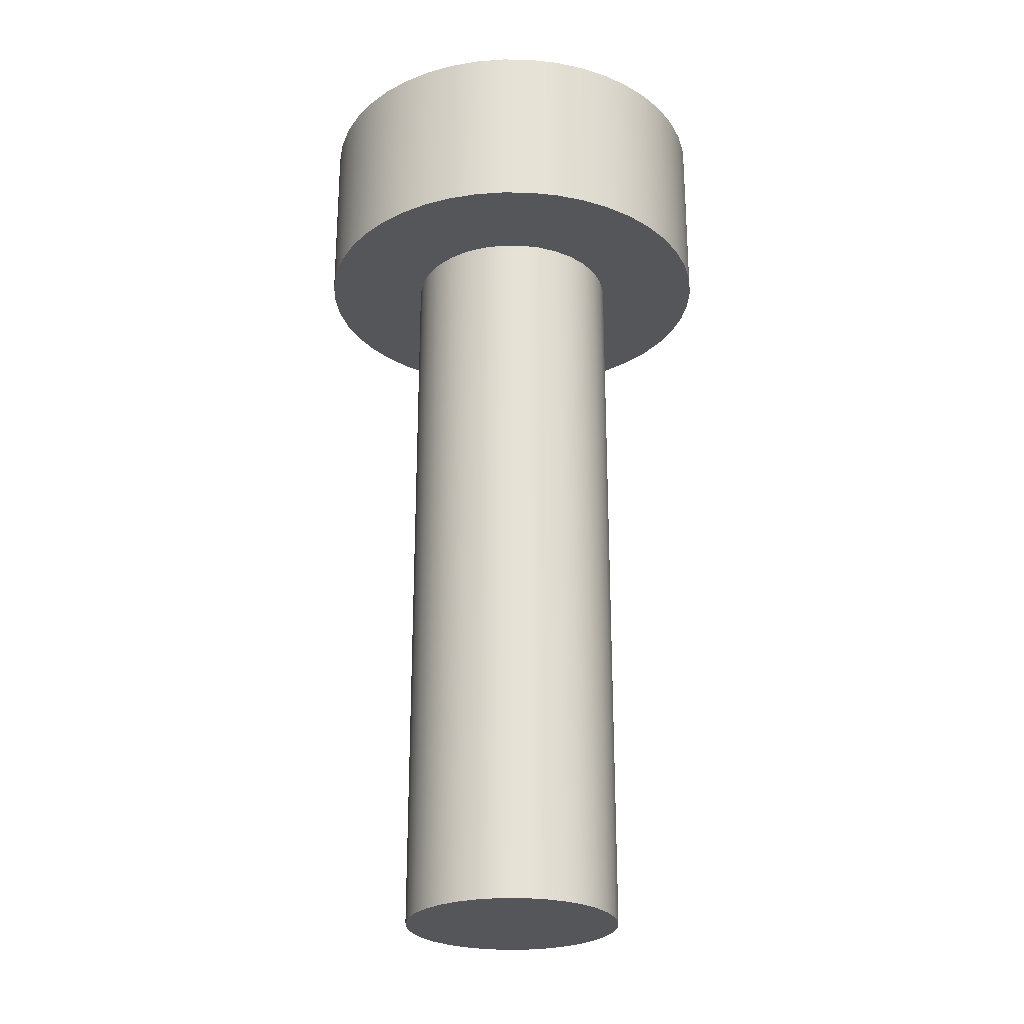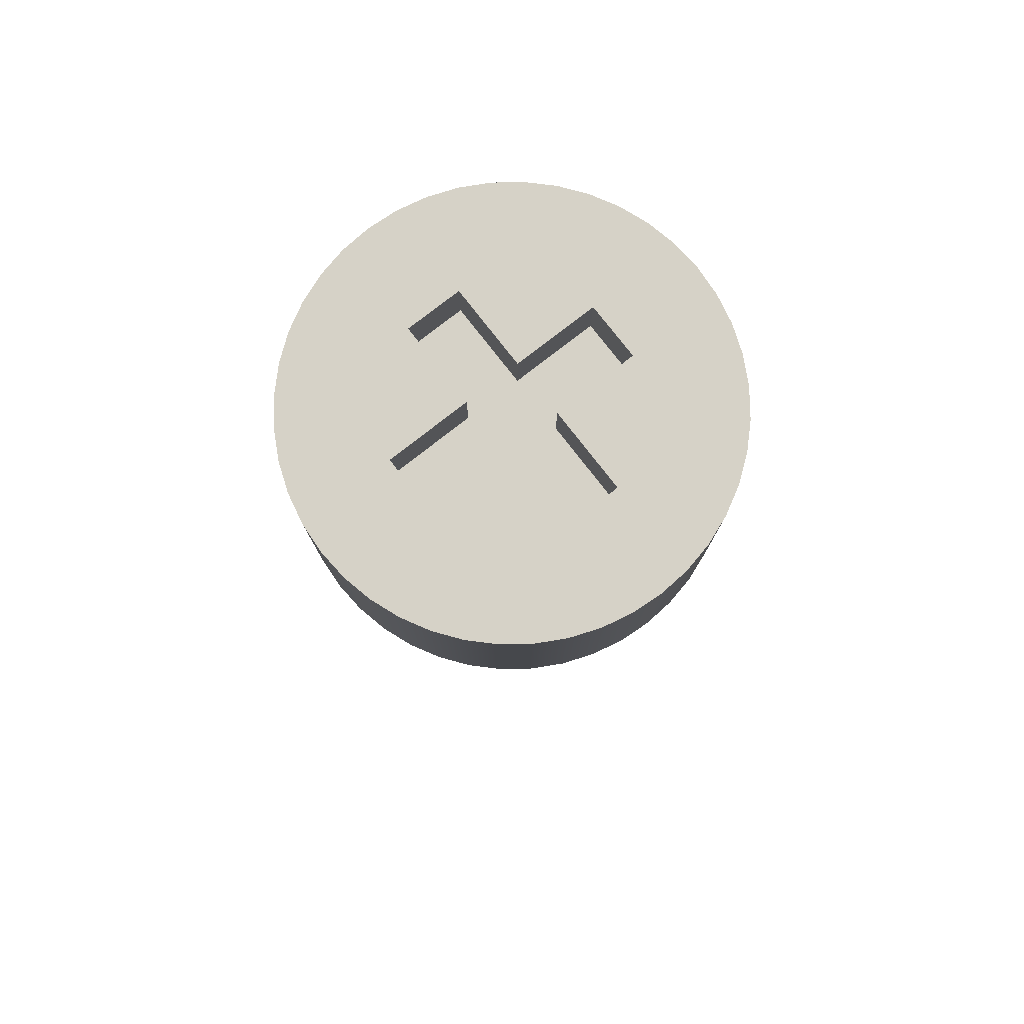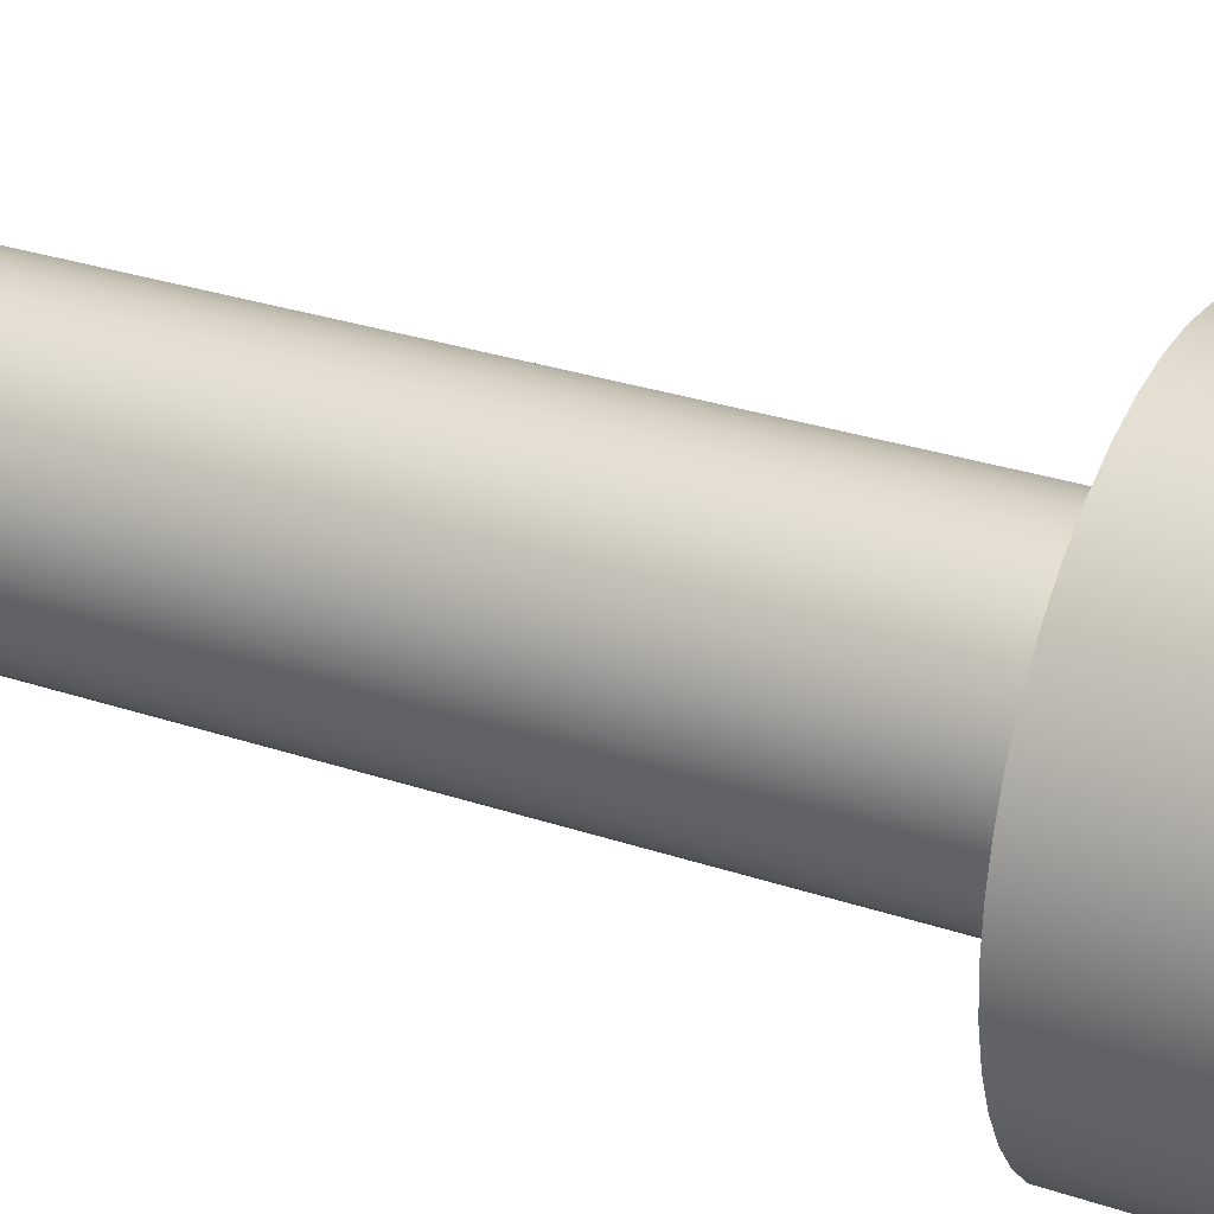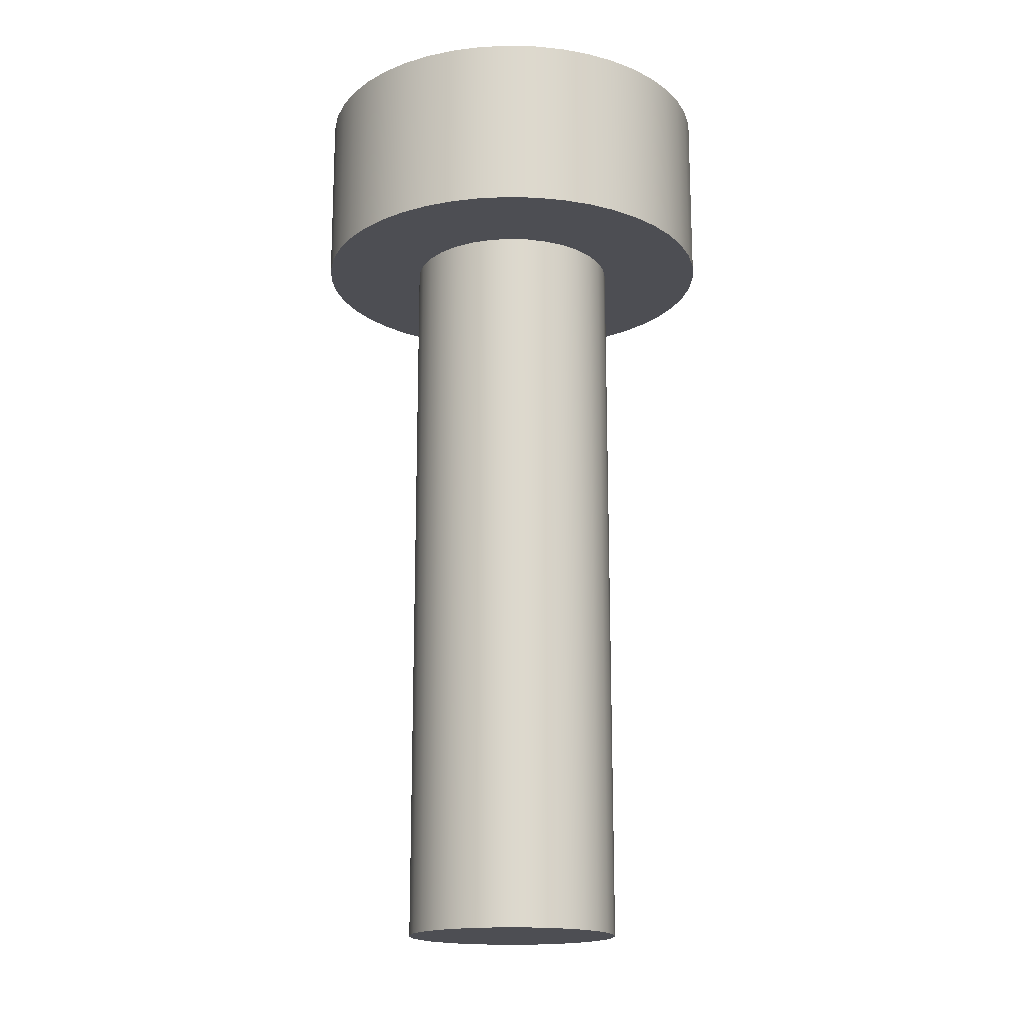
<metadata>
{"format":"obj","ext":"obj","renderer":"f3d","projection":"perspective","resolution":1024,"background":"white","views":[{"elev":-26.0,"azim":141.6,"up":"+Y"},{"elev":78.6,"azim":142.1,"up":"+Y"},{"elev":28.4,"azim":117.2,"up":"+Z"},{"elev":-17.3,"azim":58.5,"up":"+Y"}]}
</metadata>
<code>
v -0.025 0.16 -0.1
v -0.025 0.16 -0.025
v -0.025 0.11 -0.025
v -0.025 0.11 -0.1
v -0.025 0.16 -0.025
v -0.1 0.16 -0.025
v -0.1 0.11 -0.025
v -0.025 0.11 -0.025
v -0.1 0.16 -0.025
v -0.1 0.16 0.025
v -0.1 0.11 0.025
v -0.1 0.11 -0.025
v -0.1 0.16 0.025
v -0.025 0.16 0.025
v -0.025 0.11 0.025
v -0.1 0.11 0.025
v -0.025 0.16 0.025
v -0.025 0.16 0.1
v -0.025 0.11 0.1
v -0.025 0.11 0.025
v -0.025 0.16 0.1
v 0.025 0.16 0.1
v 0.025 0.11 0.1
v -0.025 0.11 0.1
v 0.025 0.16 0.1
v 0.025 0.16 0.025
v 0.025 0.11 0.025
v 0.025 0.11 0.1
v 0.025 0.16 0.025
v 0.1 0.16 0.025
v 0.1 0.11 0.025
v 0.025 0.11 0.025
v 0.1 0.16 0.025
v 0.1 0.16 -0.025
v 0.1 0.11 -0.025
v 0.1 0.11 0.025
v 0.1 0.16 -0.025
v 0.025 0.16 -0.025
v 0.025 0.11 -0.025
v 0.1 0.11 -0.025
v 0.025 0.16 -0.025
v 0.025 0.16 -0.1
v 0.025 0.11 -0.1
v 0.025 0.11 -0.025
v 0.025 0.16 -0.1
v -0.025 0.16 -0.1
v -0.025 0.11 -0.1
v 0.025 0.11 -0.1
v 0.025 0.11 -0.1
v -0.025 0.11 -0.1
v -0.025 0.11 -0.025
v -0.1 0.11 -0.025
v -0.1 0.11 0.025
v -0.025 0.11 0.025
v -0.025 0.11 0.1
v 0.025 0.11 0.1
v 0.025 0.11 0.025
v 0.1 0.11 0.025
v 0.1 0.11 -0.025
v 0.025 0.11 -0.025
v -0.095 -0.66 -1.163e-17
v -0.09317 -0.66 0.01853
v -0.08777 -0.66 0.03635
v -0.07899 -0.66 0.05278
v -0.06718 -0.66 0.06718
v -0.05278 -0.66 0.07899
v -0.03635 -0.66 0.08777
v -0.01853 -0.66 0.09317
v 5.817e-18 -0.66 0.095
v 0.01853 -0.66 0.09317
v 0.03635 -0.66 0.08777
v 0.05278 -0.66 0.07899
v 0.06718 -0.66 0.06718
v 0.07899 -0.66 0.05278
v 0.08777 -0.66 0.03635
v 0.09317 -0.66 0.01853
v 0.095 -0.66 0
v 0.09317 -0.66 -0.01853
v 0.08777 -0.66 -0.03635
v 0.07899 -0.66 -0.05278
v 0.06718 -0.66 -0.06718
v 0.05278 -0.66 -0.07899
v 0.03635 -0.66 -0.08777
v 0.01853 -0.66 -0.09317
v 5.817e-18 -0.66 -0.095
v -0.01853 -0.66 -0.09317
v -0.03635 -0.66 -0.08777
v -0.05278 -0.66 -0.07899
v -0.06718 -0.66 -0.06718
v -0.07899 -0.66 -0.05278
v -0.08777 -0.66 -0.03635
v -0.09317 -0.66 -0.01853
v -0.095 0 -1.163e-17
v -0.09317 0 -0.01853
v -0.08777 0 -0.03635
v -0.07899 0 -0.05278
v -0.06718 0 -0.06718
v -0.05278 0 -0.07899
v -0.03635 0 -0.08777
v -0.01853 0 -0.09317
v 5.817e-18 0 -0.095
v 0.01853 0 -0.09317
v 0.03635 0 -0.08777
v 0.05278 0 -0.07899
v 0.06718 0 -0.06718
v 0.07899 0 -0.05278
v 0.08777 0 -0.03635
v 0.09317 0 -0.01853
v 0.095 0 0
v 0.09317 0 0.01853
v 0.08777 0 0.03635
v 0.07899 0 0.05278
v 0.06718 0 0.06718
v 0.05278 0 0.07899
v 0.03635 0 0.08777
v 0.01853 0 0.09317
v 5.817e-18 0 0.095
v -0.01853 0 0.09317
v -0.03635 0 0.08777
v -0.05278 0 0.07899
v -0.06718 0 0.06718
v -0.07899 0 0.05278
v -0.08777 0 0.03635
v -0.09317 0 0.01853
v -0.095 0 -1.163e-17
v -0.095 -0.66 -1.163e-17
v -0.095 -0.66 -1.163e-17
v -0.09317 -0.66 -0.01853
v -0.08777 -0.66 -0.03635
v -0.07899 -0.66 -0.05278
v -0.06718 -0.66 -0.06718
v -0.05278 -0.66 -0.07899
v -0.03635 -0.66 -0.08777
v -0.01853 -0.66 -0.09317
v 5.817e-18 -0.66 -0.095
v 0.01853 -0.66 -0.09317
v 0.03635 -0.66 -0.08777
v 0.05278 -0.66 -0.07899
v 0.06718 -0.66 -0.06718
v 0.07899 -0.66 -0.05278
v 0.08777 -0.66 -0.03635
v 0.09317 -0.66 -0.01853
v 0.095 -0.66 0
v 0.09317 -0.66 0.01853
v 0.08777 -0.66 0.03635
v 0.07899 -0.66 0.05278
v 0.06718 -0.66 0.06718
v 0.05278 -0.66 0.07899
v 0.03635 -0.66 0.08777
v 0.01853 -0.66 0.09317
v 5.817e-18 -0.66 0.095
v -0.01853 -0.66 0.09317
v -0.03635 -0.66 0.08777
v -0.05278 -0.66 0.07899
v -0.06718 -0.66 0.06718
v -0.07899 -0.66 0.05278
v -0.08777 -0.66 0.03635
v -0.09317 -0.66 0.01853
v -0.185 0.16 2.266e-17
v -0.1831 0.16 -0.02633
v -0.1775 0.16 -0.05212
v -0.1683 0.16 -0.07685
v -0.1556 0.16 -0.1
v -0.1398 0.16 -0.1211
v -0.1211 0.16 -0.1398
v -0.1 0.16 -0.1556
v -0.07685 0.16 -0.1683
v -0.05212 0.16 -0.1775
v -0.02633 0.16 -0.1831
v 1.133e-17 0.16 -0.185
v 0.02633 0.16 -0.1831
v 0.05212 0.16 -0.1775
v 0.07685 0.16 -0.1683
v 0.1 0.16 -0.1556
v 0.1211 0.16 -0.1398
v 0.1398 0.16 -0.1211
v 0.1556 0.16 -0.1
v 0.1683 0.16 -0.07685
v 0.1775 0.16 -0.05212
v 0.1831 0.16 -0.02633
v 0.185 0.16 0
v 0.1831 0.16 0.02633
v 0.1775 0.16 0.05212
v 0.1683 0.16 0.07685
v 0.1556 0.16 0.1
v 0.1398 0.16 0.1211
v 0.1211 0.16 0.1398
v 0.1 0.16 0.1556
v 0.07685 0.16 0.1683
v 0.05212 0.16 0.1775
v 0.02633 0.16 0.1831
v 1.133e-17 0.16 0.185
v -0.02633 0.16 0.1831
v -0.05212 0.16 0.1775
v -0.07685 0.16 0.1683
v -0.1 0.16 0.1556
v -0.1211 0.16 0.1398
v -0.1398 0.16 0.1211
v -0.1556 0.16 0.1
v -0.1683 0.16 0.07685
v -0.1775 0.16 0.05212
v -0.1831 0.16 0.02633
v -0.185 0 2.266e-17
v -0.1831 0 0.02633
v -0.1775 0 0.05212
v -0.1683 0 0.07685
v -0.1556 0 0.1
v -0.1398 0 0.1211
v -0.1211 0 0.1398
v -0.1 0 0.1556
v -0.07685 0 0.1683
v -0.05212 0 0.1775
v -0.02633 0 0.1831
v 1.133e-17 0 0.185
v 0.02633 0 0.1831
v 0.05212 0 0.1775
v 0.07685 0 0.1683
v 0.1 0 0.1556
v 0.1211 0 0.1398
v 0.1398 0 0.1211
v 0.1556 0 0.1
v 0.1683 0 0.07685
v 0.1775 0 0.05212
v 0.1831 0 0.02633
v 0.185 0 0
v 0.1831 0 -0.02633
v 0.1775 0 -0.05212
v 0.1683 0 -0.07685
v 0.1556 0 -0.1
v 0.1398 0 -0.1211
v 0.1211 0 -0.1398
v 0.1 0 -0.1556
v 0.07685 0 -0.1683
v 0.05212 0 -0.1775
v 0.02633 0 -0.1831
v 1.133e-17 0 -0.185
v -0.02633 0 -0.1831
v -0.05212 0 -0.1775
v -0.07685 0 -0.1683
v -0.1 0 -0.1556
v -0.1211 0 -0.1398
v -0.1398 0 -0.1211
v -0.1556 0 -0.1
v -0.1683 0 -0.07685
v -0.1775 0 -0.05212
v -0.1831 0 -0.02633
v -0.185 0 2.266e-17
v -0.185 0.16 2.266e-17
v -0.025 0.16 -0.025
v -0.025 0.16 -0.1
v 0.025 0.16 -0.1
v 0.025 0.16 -0.025
v 0.1 0.16 -0.025
v 0.1 0.16 0.025
v 0.025 0.16 0.025
v 0.025 0.16 0.1
v -0.025 0.16 0.1
v -0.025 0.16 0.025
v -0.1 0.16 0.025
v -0.1 0.16 -0.025
v -0.185 0.16 2.266e-17
v -0.1831 0.16 0.02633
v -0.1775 0.16 0.05212
v -0.1683 0.16 0.07685
v -0.1556 0.16 0.1
v -0.1398 0.16 0.1211
v -0.1211 0.16 0.1398
v -0.1 0.16 0.1556
v -0.07685 0.16 0.1683
v -0.05212 0.16 0.1775
v -0.02633 0.16 0.1831
v 1.133e-17 0.16 0.185
v 0.02633 0.16 0.1831
v 0.05212 0.16 0.1775
v 0.07685 0.16 0.1683
v 0.1 0.16 0.1556
v 0.1211 0.16 0.1398
v 0.1398 0.16 0.1211
v 0.1556 0.16 0.1
v 0.1683 0.16 0.07685
v 0.1775 0.16 0.05212
v 0.1831 0.16 0.02633
v 0.185 0.16 0
v 0.1831 0.16 -0.02633
v 0.1775 0.16 -0.05212
v 0.1683 0.16 -0.07685
v 0.1556 0.16 -0.1
v 0.1398 0.16 -0.1211
v 0.1211 0.16 -0.1398
v 0.1 0.16 -0.1556
v 0.07685 0.16 -0.1683
v 0.05212 0.16 -0.1775
v 0.02633 0.16 -0.1831
v 1.133e-17 0.16 -0.185
v -0.02633 0.16 -0.1831
v -0.05212 0.16 -0.1775
v -0.07685 0.16 -0.1683
v -0.1 0.16 -0.1556
v -0.1211 0.16 -0.1398
v -0.1398 0.16 -0.1211
v -0.1556 0.16 -0.1
v -0.1683 0.16 -0.07685
v -0.1775 0.16 -0.05212
v -0.1831 0.16 -0.02633
v -0.095 0 -1.163e-17
v -0.09317 0 0.01853
v -0.08777 0 0.03635
v -0.07899 0 0.05278
v -0.06718 0 0.06718
v -0.05278 0 0.07899
v -0.03635 0 0.08777
v -0.01853 0 0.09317
v 5.817e-18 0 0.095
v 0.01853 0 0.09317
v 0.03635 0 0.08777
v 0.05278 0 0.07899
v 0.06718 0 0.06718
v 0.07899 0 0.05278
v 0.08777 0 0.03635
v 0.09317 0 0.01853
v 0.095 0 0
v 0.09317 0 -0.01853
v 0.08777 0 -0.03635
v 0.07899 0 -0.05278
v 0.06718 0 -0.06718
v 0.05278 0 -0.07899
v 0.03635 0 -0.08777
v 0.01853 0 -0.09317
v 5.817e-18 0 -0.095
v -0.01853 0 -0.09317
v -0.03635 0 -0.08777
v -0.05278 0 -0.07899
v -0.06718 0 -0.06718
v -0.07899 0 -0.05278
v -0.08777 0 -0.03635
v -0.09317 0 -0.01853
v -0.185 0 2.266e-17
v -0.1831 0 -0.02633
v -0.1775 0 -0.05212
v -0.1683 0 -0.07685
v -0.1556 0 -0.1
v -0.1398 0 -0.1211
v -0.1211 0 -0.1398
v -0.1 0 -0.1556
v -0.07685 0 -0.1683
v -0.05212 0 -0.1775
v -0.02633 0 -0.1831
v 1.133e-17 0 -0.185
v 0.02633 0 -0.1831
v 0.05212 0 -0.1775
v 0.07685 0 -0.1683
v 0.1 0 -0.1556
v 0.1211 0 -0.1398
v 0.1398 0 -0.1211
v 0.1556 0 -0.1
v 0.1683 0 -0.07685
v 0.1775 0 -0.05212
v 0.1831 0 -0.02633
v 0.185 0 0
v 0.1831 0 0.02633
v 0.1775 0 0.05212
v 0.1683 0 0.07685
v 0.1556 0 0.1
v 0.1398 0 0.1211
v 0.1211 0 0.1398
v 0.1 0 0.1556
v 0.07685 0 0.1683
v 0.05212 0 0.1775
v 0.02633 0 0.1831
v 1.133e-17 0 0.185
v -0.02633 0 0.1831
v -0.05212 0 0.1775
v -0.07685 0 0.1683
v -0.1 0 0.1556
v -0.1211 0 0.1398
v -0.1398 0 0.1211
v -0.1556 0 0.1
v -0.1683 0 0.07685
v -0.1775 0 0.05212
v -0.1831 0 0.02633
g d1baab94-e2c2-11ea-ad55-54bf646e7e1f
f 1 2 4
f 4 2 3
g d1bc59c8-e2c2-11ea-b69c-54bf646e7e1f
f 5 6 8
f 8 6 7
g d1bd9288-e2c2-11ea-9115-54bf646e7e1f
f 9 10 12
f 12 10 11
g d1bef29c-e2c2-11ea-a71f-54bf646e7e1f
f 13 14 16
f 16 14 15
g d1c05298-e2c2-11ea-9ba2-54bf646e7e1f
f 17 18 20
f 20 18 19
g d1c1b2a4-e2c2-11ea-afdd-54bf646e7e1f
f 21 22 24
f 24 22 23
g d1c339ba-e2c2-11ea-9745-54bf646e7e1f
f 25 26 28
f 28 26 27
g d1c4c0c0-e2c2-11ea-b370-54bf646e7e1f
f 29 30 32
f 32 30 31
g d1c66ef6-e2c2-11ea-aa20-54bf646e7e1f
f 33 34 36
f 36 34 35
g d1c84450-e2c2-11ea-993c-54bf646e7e1f
f 37 38 40
f 40 38 39
g d1c9cb54-e2c2-11ea-a4bc-54bf646e7e1f
f 41 42 44
f 44 42 43
g d1cb798c-e2c2-11ea-854e-54bf646e7e1f
f 45 46 48
f 48 46 47
g d1cd27ba-e2c2-11ea-a5e1-54bf646e7e1f
f 50 51 49
f 49 51 60
f 60 51 54
f 60 54 57
f 57 54 55
f 57 55 56
f 52 53 51
f 51 53 54
f 58 59 57
f 57 59 60
g d14cfc36-e2c2-11ea-9070-54bf646e7e1f
f 62 124 61
f 61 124 125
f 126 93 92
f 92 93 94
f 92 94 91
f 91 94 95
f 91 95 90
f 90 95 96
f 90 96 89
f 89 96 97
f 89 97 88
f 88 97 98
f 88 98 87
f 87 98 99
f 87 99 86
f 86 99 100
f 86 100 85
f 85 100 101
f 85 101 84
f 84 101 102
f 84 102 83
f 83 102 103
f 83 103 82
f 82 103 104
f 82 104 81
f 81 104 105
f 81 105 80
f 80 105 106
f 80 106 79
f 79 106 107
f 79 107 78
f 78 107 108
f 78 108 77
f 77 108 109
f 77 109 76
f 76 109 110
f 76 110 75
f 75 110 111
f 75 111 74
f 74 111 112
f 74 112 73
f 73 112 113
f 73 113 72
f 72 113 114
f 72 114 71
f 71 114 115
f 71 115 70
f 70 115 116
f 70 116 69
f 69 116 117
f 69 117 68
f 68 117 118
f 68 118 67
f 67 118 119
f 67 119 66
f 66 119 120
f 66 120 65
f 65 120 121
f 65 121 64
f 64 121 122
f 64 122 63
f 63 122 123
f 63 123 62
f 62 123 124
g d14eaa54-e2c2-11ea-922e-54bf646e7e1f
f 128 142 127
f 127 142 143
f 127 143 158
f 158 143 144
f 158 144 157
f 157 144 145
f 157 145 156
f 156 145 146
f 156 146 155
f 155 146 147
f 155 147 154
f 154 147 148
f 154 148 153
f 153 148 149
f 153 149 152
f 152 149 150
f 152 150 151
f 142 128 141
f 141 128 129
f 141 129 140
f 140 129 130
f 140 130 139
f 139 130 131
f 139 131 138
f 138 131 132
f 138 132 137
f 137 132 133
f 137 133 136
f 136 133 134
f 136 134 135
g d0ea25b6-e2c2-11ea-9941-54bf646e7e1f
f 160 246 159
f 159 246 247
f 248 203 202
f 202 203 204
f 202 204 201
f 201 204 205
f 201 205 200
f 200 205 206
f 200 206 199
f 199 206 207
f 199 207 198
f 198 207 208
f 198 208 197
f 197 208 209
f 197 209 196
f 196 209 210
f 196 210 195
f 195 210 211
f 195 211 194
f 194 211 212
f 194 212 193
f 193 212 213
f 193 213 192
f 192 213 214
f 192 214 191
f 191 214 215
f 191 215 190
f 190 215 216
f 190 216 189
f 189 216 217
f 189 217 188
f 188 217 218
f 188 218 187
f 187 218 219
f 187 219 186
f 186 219 220
f 186 220 185
f 185 220 221
f 185 221 184
f 184 221 222
f 184 222 183
f 183 222 223
f 183 223 182
f 182 223 224
f 182 224 181
f 181 224 225
f 181 225 180
f 180 225 226
f 180 226 179
f 179 226 227
f 179 227 178
f 178 227 228
f 178 228 177
f 177 228 229
f 177 229 176
f 176 229 230
f 176 230 175
f 175 230 231
f 175 231 174
f 174 231 232
f 174 232 173
f 173 232 233
f 173 233 172
f 172 233 234
f 172 234 171
f 171 234 235
f 171 235 170
f 170 235 236
f 170 236 169
f 169 236 237
f 169 237 168
f 168 237 238
f 168 238 167
f 167 238 239
f 167 239 166
f 166 239 240
f 166 240 165
f 165 240 241
f 165 241 164
f 164 241 242
f 164 242 163
f 163 242 243
f 163 243 162
f 162 243 244
f 162 244 161
f 161 244 245
f 161 245 160
f 160 245 246
g d0ec7028-e2c2-11ea-bb06-54bf646e7e1f
f 249 250 260
f 260 250 300
f 260 300 301
f 251 294 250
f 250 294 295
f 250 295 296
f 252 253 251
f 251 253 288
f 251 288 289
f 254 283 253
f 253 283 284
f 253 284 285
f 255 256 254
f 254 256 278
f 254 278 279
f 257 272 256
f 256 272 273
f 256 273 274
f 258 259 257
f 257 259 266
f 257 266 267
f 260 261 259
f 259 261 262
f 259 262 263
f 263 264 259
f 259 264 265
f 259 265 266
f 267 268 257
f 257 268 269
f 257 269 270
f 270 271 257
f 257 271 272
f 274 275 256
f 256 275 276
f 256 276 277
f 277 278 256
f 279 280 254
f 254 280 281
f 254 281 282
f 282 283 254
f 285 286 253
f 253 286 287
f 253 287 288
f 289 290 251
f 251 290 291
f 251 291 292
f 292 293 251
f 251 293 294
f 296 297 250
f 250 297 298
f 250 298 299
f 299 300 250
f 301 302 260
f 260 302 303
f 260 303 304
f 304 261 260
g d0ef574a-e2c2-11ea-b090-54bf646e7e1f
f 306 380 305
f 305 380 337
f 305 337 338
f 380 306 379
f 379 306 307
f 379 307 378
f 378 307 308
f 378 308 377
f 377 308 376
f 376 308 309
f 376 309 375
f 375 309 310
f 375 310 374
f 374 310 373
f 373 310 311
f 373 311 372
f 372 311 312
f 372 312 371
f 371 312 313
f 371 313 370
f 370 313 369
f 369 313 314
f 369 314 368
f 368 314 315
f 368 315 367
f 367 315 316
f 367 316 366
f 366 316 365
f 365 316 317
f 365 317 364
f 364 317 318
f 364 318 363
f 363 318 362
f 362 318 319
f 362 319 361
f 361 319 320
f 361 320 360
f 360 320 321
f 360 321 359
f 359 321 358
f 358 321 322
f 358 322 357
f 357 322 323
f 357 323 356
f 356 323 324
f 356 324 355
f 355 324 354
f 354 324 325
f 354 325 353
f 353 325 326
f 353 326 352
f 352 326 351
f 351 326 327
f 351 327 350
f 350 327 328
f 350 328 349
f 349 328 329
f 349 329 348
f 348 329 347
f 347 329 330
f 347 330 346
f 346 330 331
f 346 331 345
f 345 331 332
f 345 332 344
f 344 332 343
f 343 332 333
f 343 333 342
f 342 333 334
f 342 334 341
f 341 334 340
f 340 334 335
f 340 335 339
f 339 335 336
f 339 336 338
f 338 336 305

</code>
